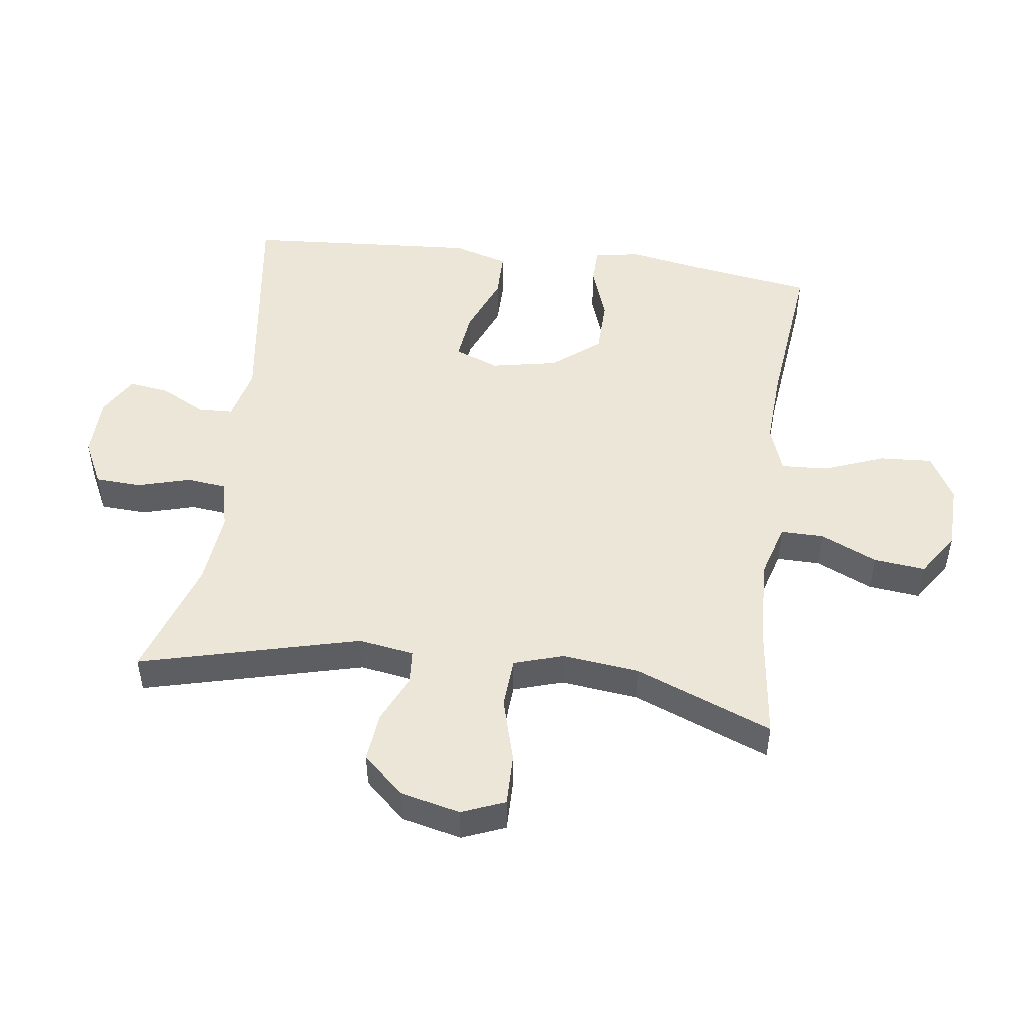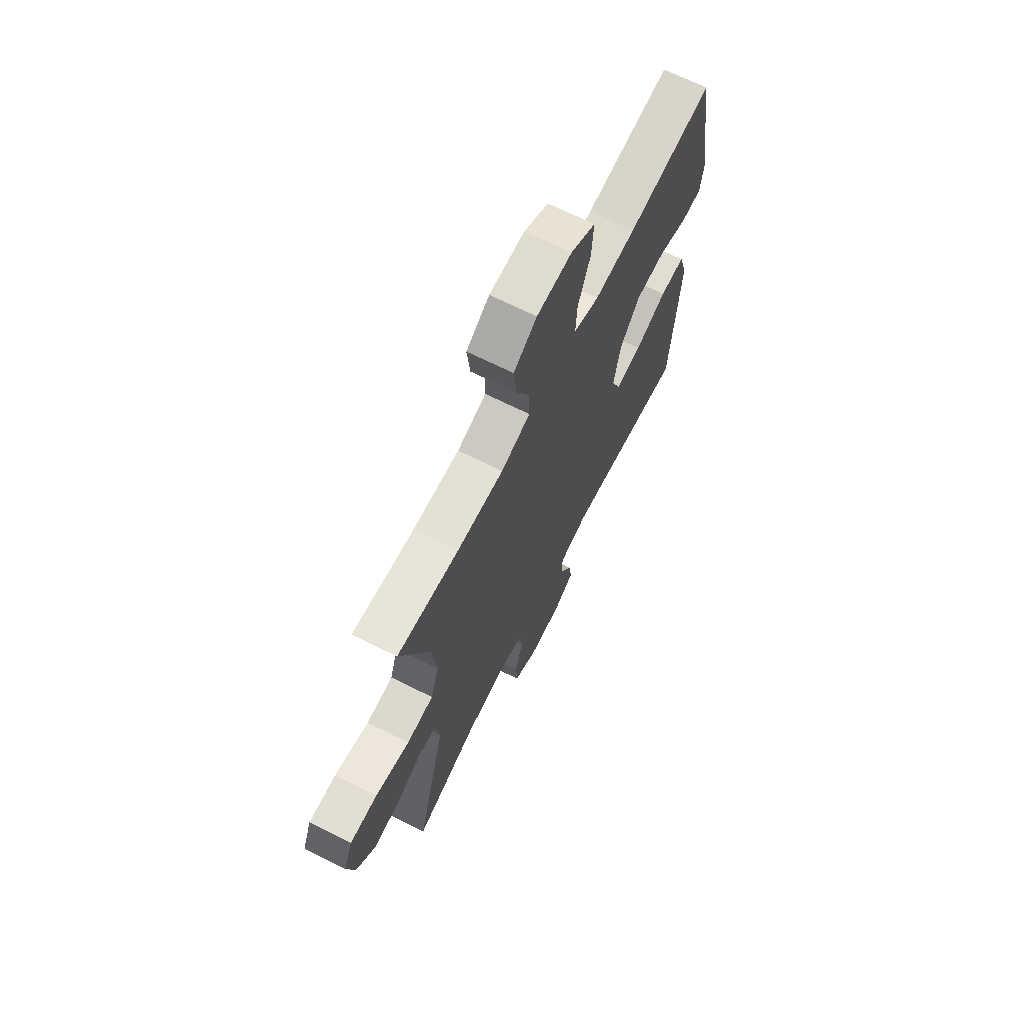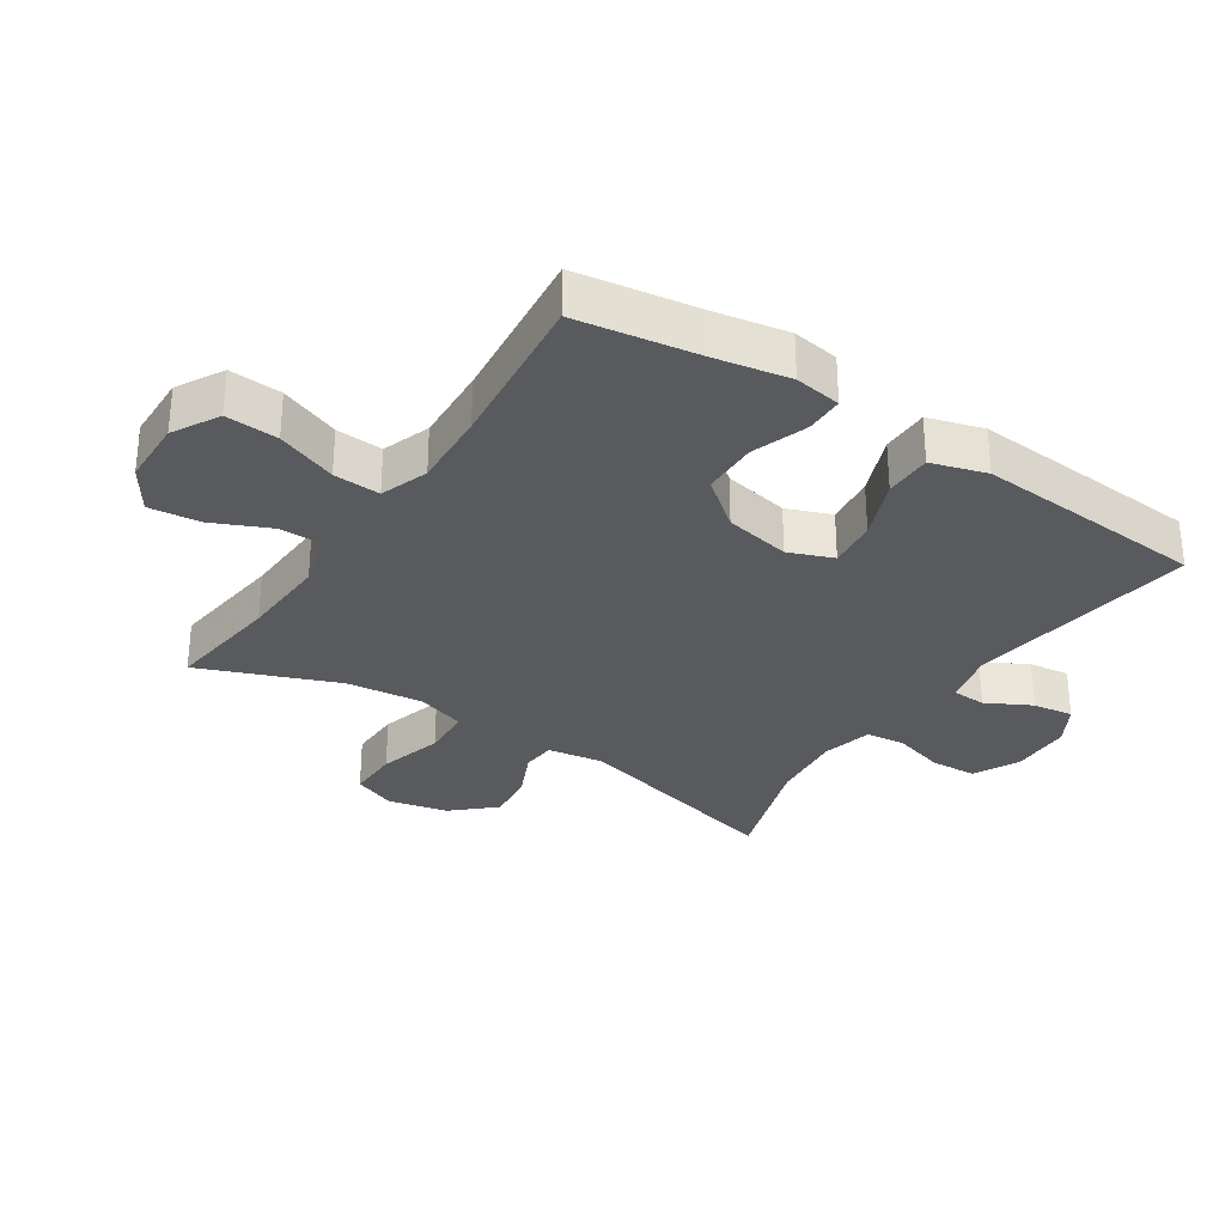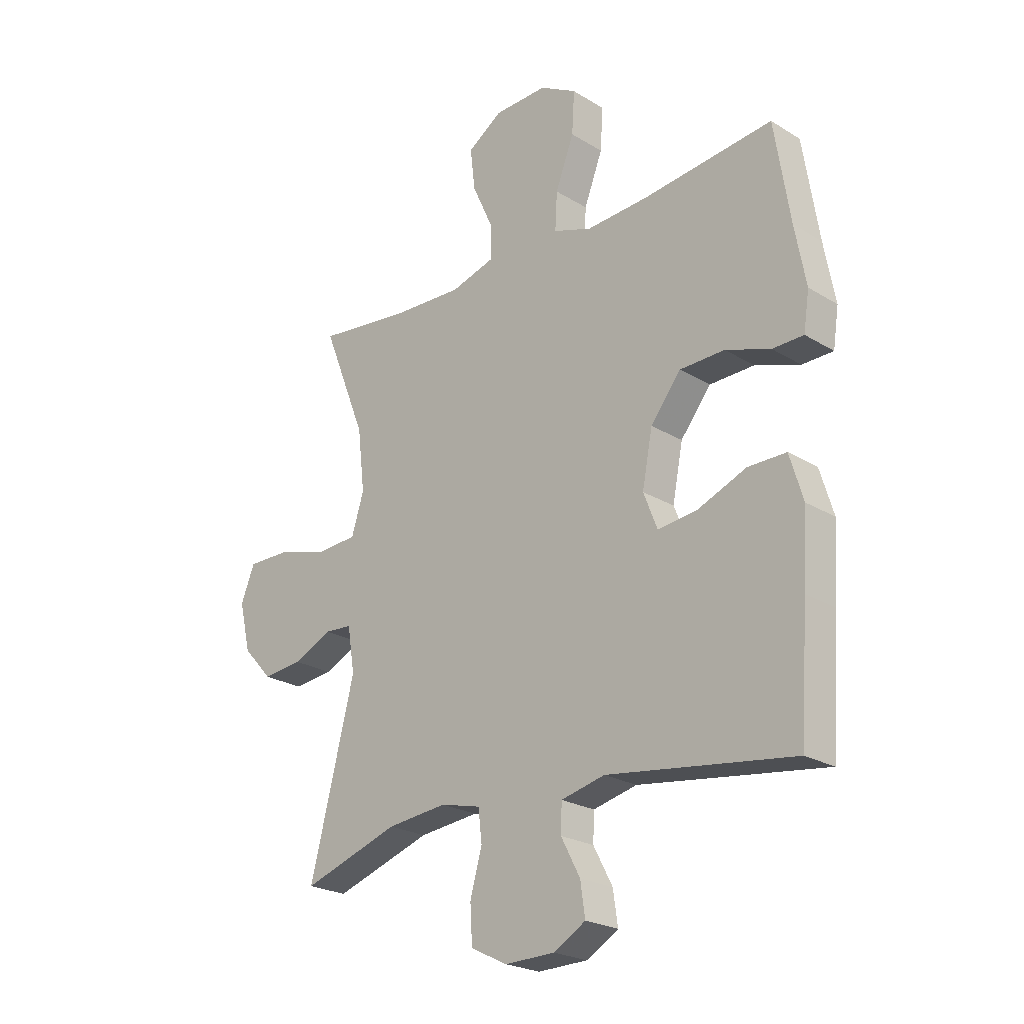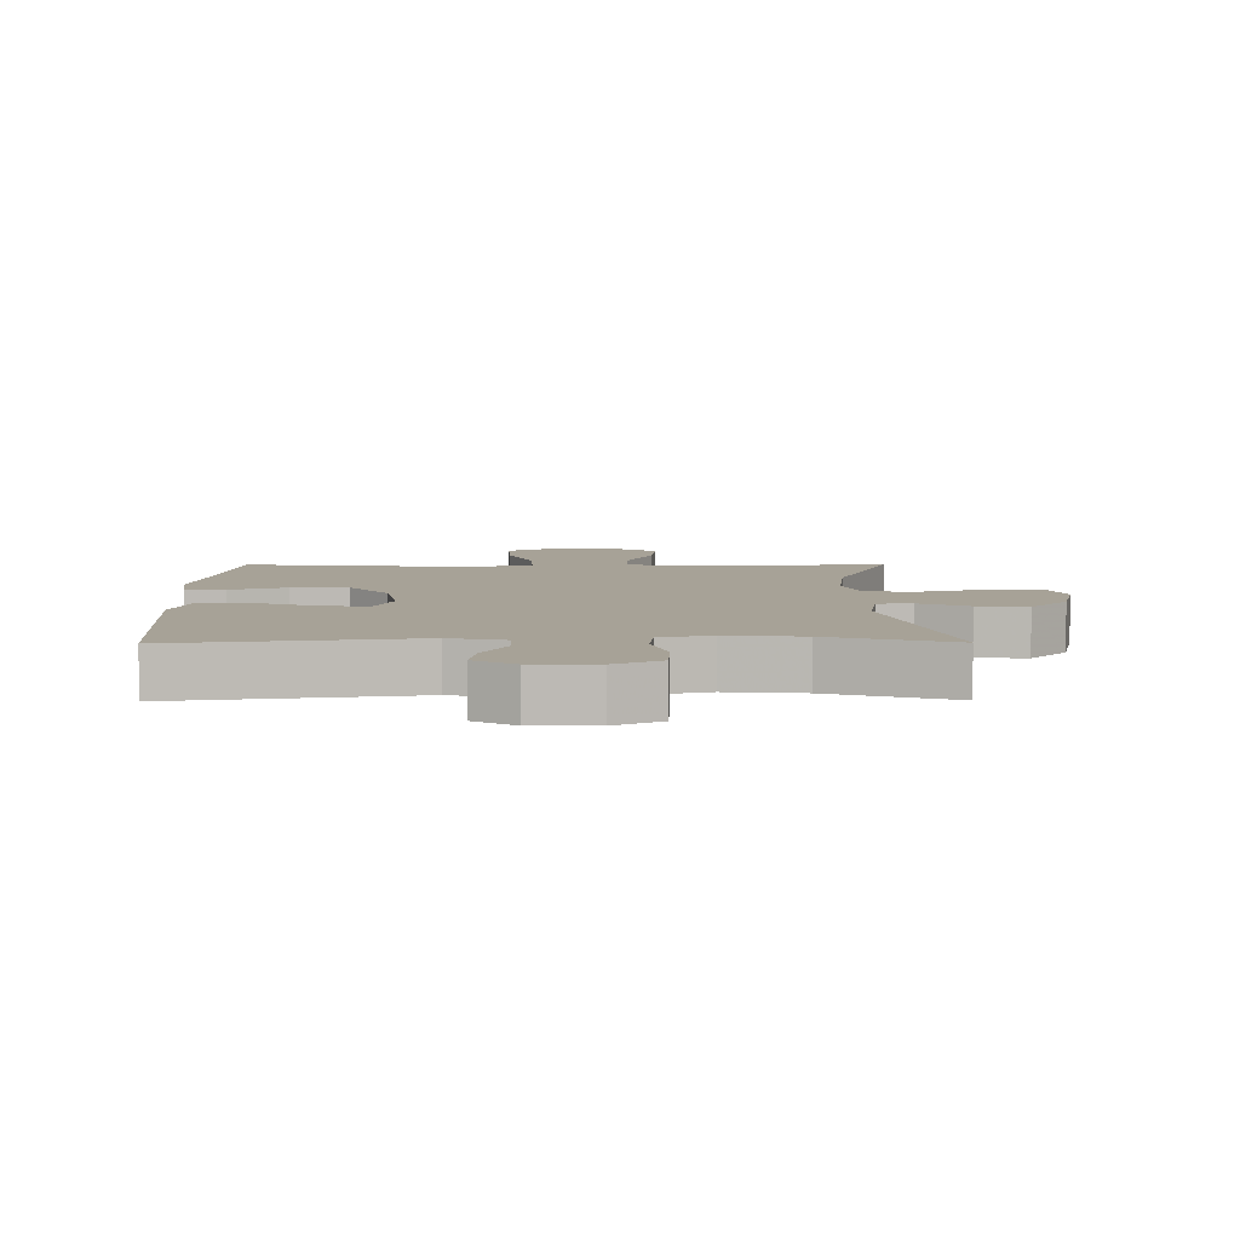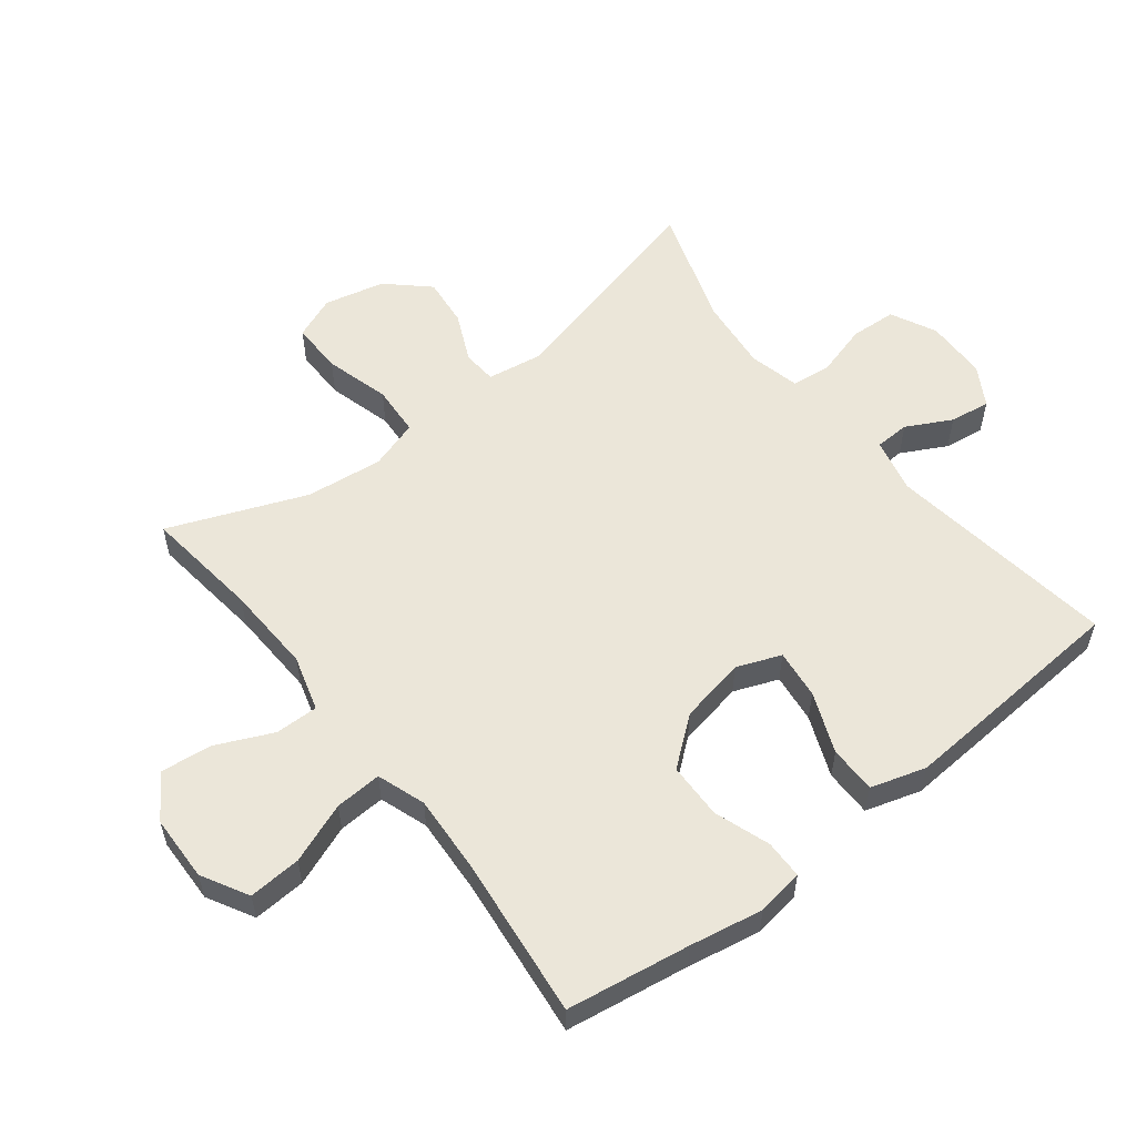
<metadata>
{"format":"obj","ext":"obj","renderer":"f3d","projection":"perspective","resolution":1024,"background":"white","views":[{"elev":48.9,"azim":-82.5,"up":"+Y"},{"elev":68.6,"azim":-63.4,"up":"+Z"},{"elev":-30.8,"azim":56.4,"up":"+Y"},{"elev":-23.4,"azim":44.3,"up":"+Z"},{"elev":6.6,"azim":179.5,"up":"+Y"},{"elev":56.4,"azim":52.0,"up":"+Y"}]}
</metadata>
<code>
v 0.5 0.07 0.5
v 0.53 0.07 0.308
v 0.551 0.07 0.194
v 0.54 0.07 0.121
v 0.48 0.07 0.12
v 0.393 0.07 0.15
v 0.306 0.07 0.148
v 0.247 0.07 0.074
v 0.227 0.07 -0.029
v 0.254 0.07 -0.098
v 0.331 0.07 -0.089
v 0.425 0.07 -0.051
v 0.499 0.07 -0.051
v 0.525 0.07 -0.137
v 0.516 0.07 -0.272
v 0.5 0.07 -0.5
v 0.14 0.07 -0.45
v 0.055 0.07 -0.47
v 0.053 0.07 -0.524
v 0.09 0.07 -0.594
v 0.099 0.07 -0.657
v 0.037 0.07 -0.693
v -0.059 0.07 -0.695
v -0.13 0.07 -0.66
v -0.134 0.07 -0.588
v -0.111 0.07 -0.506
v -0.118 0.07 -0.445
v -0.196 0.07 -0.426
v -0.312 0.07 -0.438
v -0.5 0.07 -0.5
v -0.413 0.07 -0.158
v -0.427 0.07 -0.071
v -0.48 0.07 -0.067
v -0.556 0.07 -0.102
v -0.633 0.07 -0.11
v -0.691 0.07 -0.047
v -0.713 0.07 0.047
v -0.686 0.07 0.114
v -0.605 0.07 0.113
v -0.504 0.07 0.085
v -0.425 0.07 0.09
v -0.401 0.07 0.167
v -0.415 0.07 0.287
v -0.5 0.07 0.5
v -0.319 0.07 0.478
v -0.182 0.07 0.472
v -0.096 0.07 0.497
v -0.097 0.07 0.564
v -0.137 0.07 0.652
v -0.146 0.07 0.732
v -0.078 0.07 0.777
v 0.025 0.07 0.78
v 0.097 0.07 0.74
v 0.092 0.07 0.658
v 0.056 0.07 0.564
v 0.052 0.07 0.491
v 0.127 0.07 0.465
v 0.248 0.07 0.472
v 0.5 0 0.5
v 0.53 0 0.308
v 0.551 0 0.194
v 0.54 0 0.121
v 0.48 0 0.12
v 0.393 0 0.15
v 0.306 0 0.148
v 0.247 0 0.074
v 0.227 0 -0.029
v 0.254 0 -0.098
v 0.331 0 -0.089
v 0.425 0 -0.051
v 0.499 0 -0.051
v 0.525 0 -0.137
v 0.516 0 -0.272
v 0.5 0 -0.5
v 0.14 0 -0.45
v 0.055 0 -0.47
v 0.053 0 -0.524
v 0.09 0 -0.594
v 0.099 0 -0.657
v 0.037 0 -0.693
v -0.059 0 -0.695
v -0.13 0 -0.66
v -0.134 0 -0.588
v -0.111 0 -0.506
v -0.118 0 -0.445
v -0.196 0 -0.426
v -0.312 0 -0.438
v -0.5 0 -0.5
v -0.413 0 -0.158
v -0.427 0 -0.071
v -0.48 0 -0.067
v -0.556 0 -0.102
v -0.633 0 -0.11
v -0.691 0 -0.047
v -0.713 0 0.047
v -0.686 0 0.114
v -0.605 0 0.113
v -0.504 0 0.085
v -0.425 0 0.09
v -0.401 0 0.167
v -0.415 0 0.287
v -0.5 0 0.5
v -0.319 0 0.478
v -0.182 0 0.472
v -0.096 0 0.497
v -0.097 0 0.564
v -0.137 0 0.652
v -0.146 0 0.732
v -0.078 0 0.777
v 0.025 0 0.78
v 0.097 0 0.74
v 0.092 0 0.658
v 0.056 0 0.564
v 0.052 0 0.491
v 0.127 0 0.465
v 0.248 0 0.472
f 52 53 54 55
f 52 55 56
f 51 52 56
f 48 49 50 51
f 47 48 51 56
f 46 47 56 57
f 43 44 45
f 42 43 45 46
f 41 42 46 57
f 37 38 39 40
f 37 40 41
f 36 37 41
f 33 34 35 36
f 32 33 36 41
f 31 32 41 57
f 29 30 31 57
f 23 24 25 26
f 23 26 27
f 22 23 27
f 19 20 21 22
f 18 19 22 27
f 17 18 27 28
f 15 16 17
f 14 15 17 28
f 11 12 13 14
f 10 11 14 28
f 3 4 5 6
f 2 3 6 7
f 58 1 2 7
f 57 58 7 8
f 29 57 8 9
f 9 10 28 29
f 113 112 111 110
f 114 113 110
f 114 110 109
f 109 108 107 106
f 114 109 106 105
f 115 114 105 104
f 103 102 101
f 104 103 101 100
f 115 104 100 99
f 98 97 96 95
f 99 98 95
f 99 95 94
f 94 93 92 91
f 99 94 91 90
f 115 99 90 89
f 115 89 88 87
f 84 83 82 81
f 85 84 81
f 85 81 80
f 80 79 78 77
f 85 80 77 76
f 86 85 76 75
f 75 74 73
f 86 75 73 72
f 72 71 70 69
f 86 72 69 68
f 64 63 62 61
f 65 64 61 60
f 65 60 59 116
f 66 65 116 115
f 67 66 115 87
f 87 86 68 67
f 1 59 60 2
f 2 60 61 3
f 3 61 62 4
f 4 62 63 5
f 5 63 64 6
f 6 64 65 7
f 7 65 66 8
f 8 66 67 9
f 9 67 68 10
f 10 68 69 11
f 11 69 70 12
f 12 70 71 13
f 13 71 72 14
f 14 72 73 15
f 15 73 74 16
f 16 74 75 17
f 17 75 76 18
f 18 76 77 19
f 19 77 78 20
f 20 78 79 21
f 21 79 80 22
f 22 80 81 23
f 23 81 82 24
f 24 82 83 25
f 25 83 84 26
f 26 84 85 27
f 27 85 86 28
f 28 86 87 29
f 29 87 88 30
f 30 88 89 31
f 31 89 90 32
f 32 90 91 33
f 33 91 92 34
f 34 92 93 35
f 35 93 94 36
f 36 94 95 37
f 37 95 96 38
f 38 96 97 39
f 39 97 98 40
f 40 98 99 41
f 41 99 100 42
f 42 100 101 43
f 43 101 102 44
f 44 102 103 45
f 45 103 104 46
f 46 104 105 47
f 47 105 106 48
f 48 106 107 49
f 49 107 108 50
f 50 108 109 51
f 51 109 110 52
f 52 110 111 53
f 53 111 112 54
f 54 112 113 55
f 55 113 114 56
f 56 114 115 57
f 57 115 116 58
f 58 116 59 1

</code>
